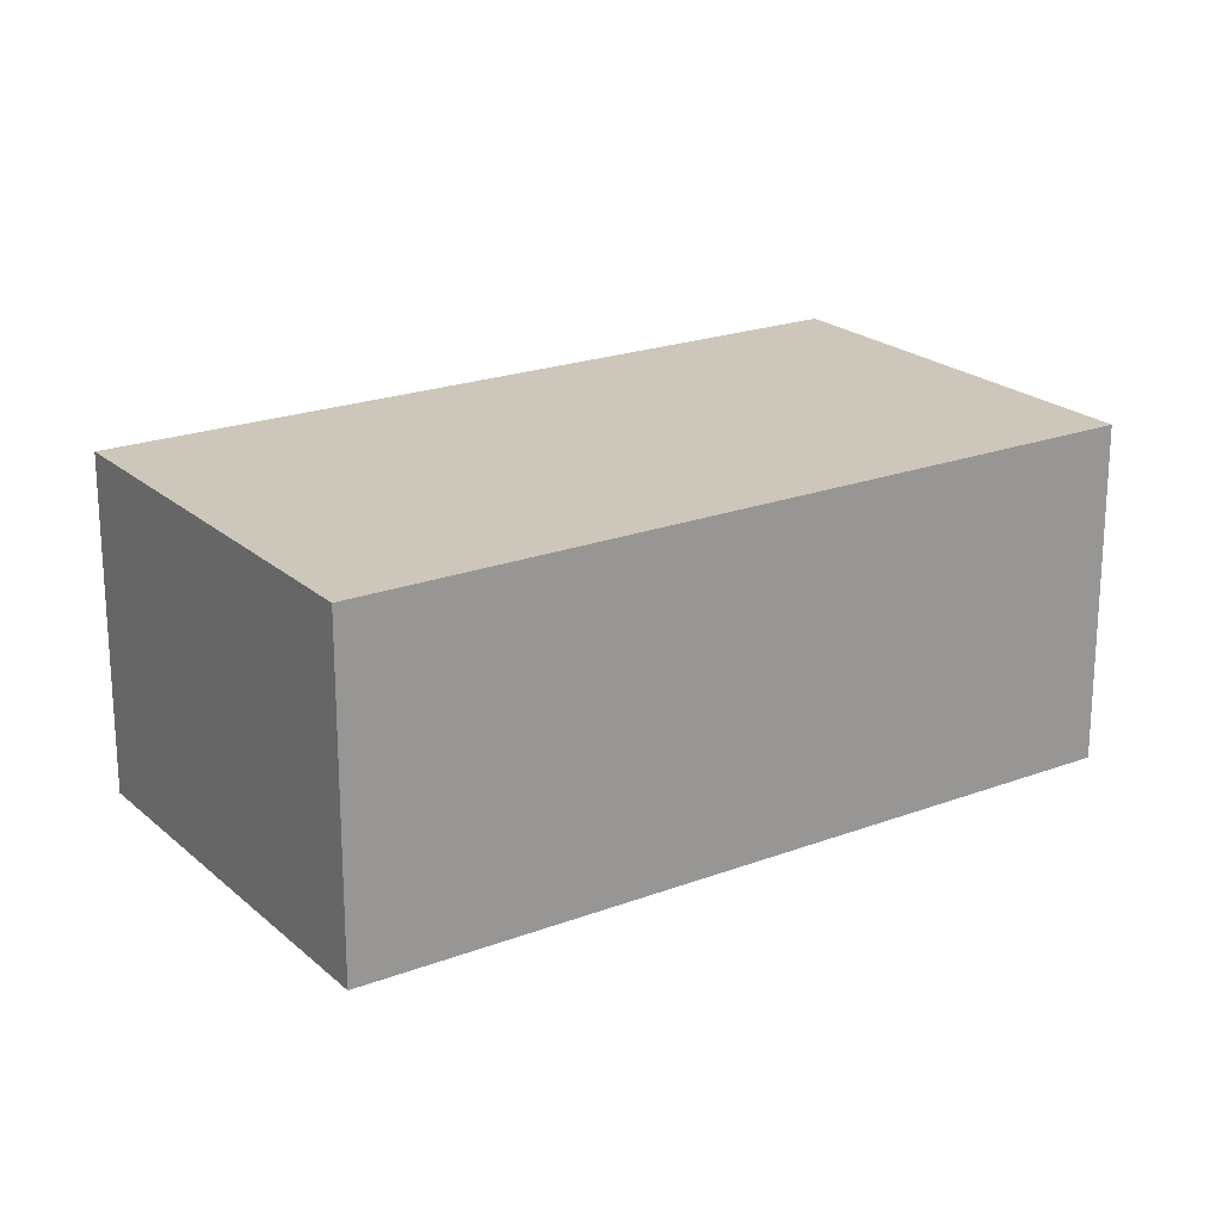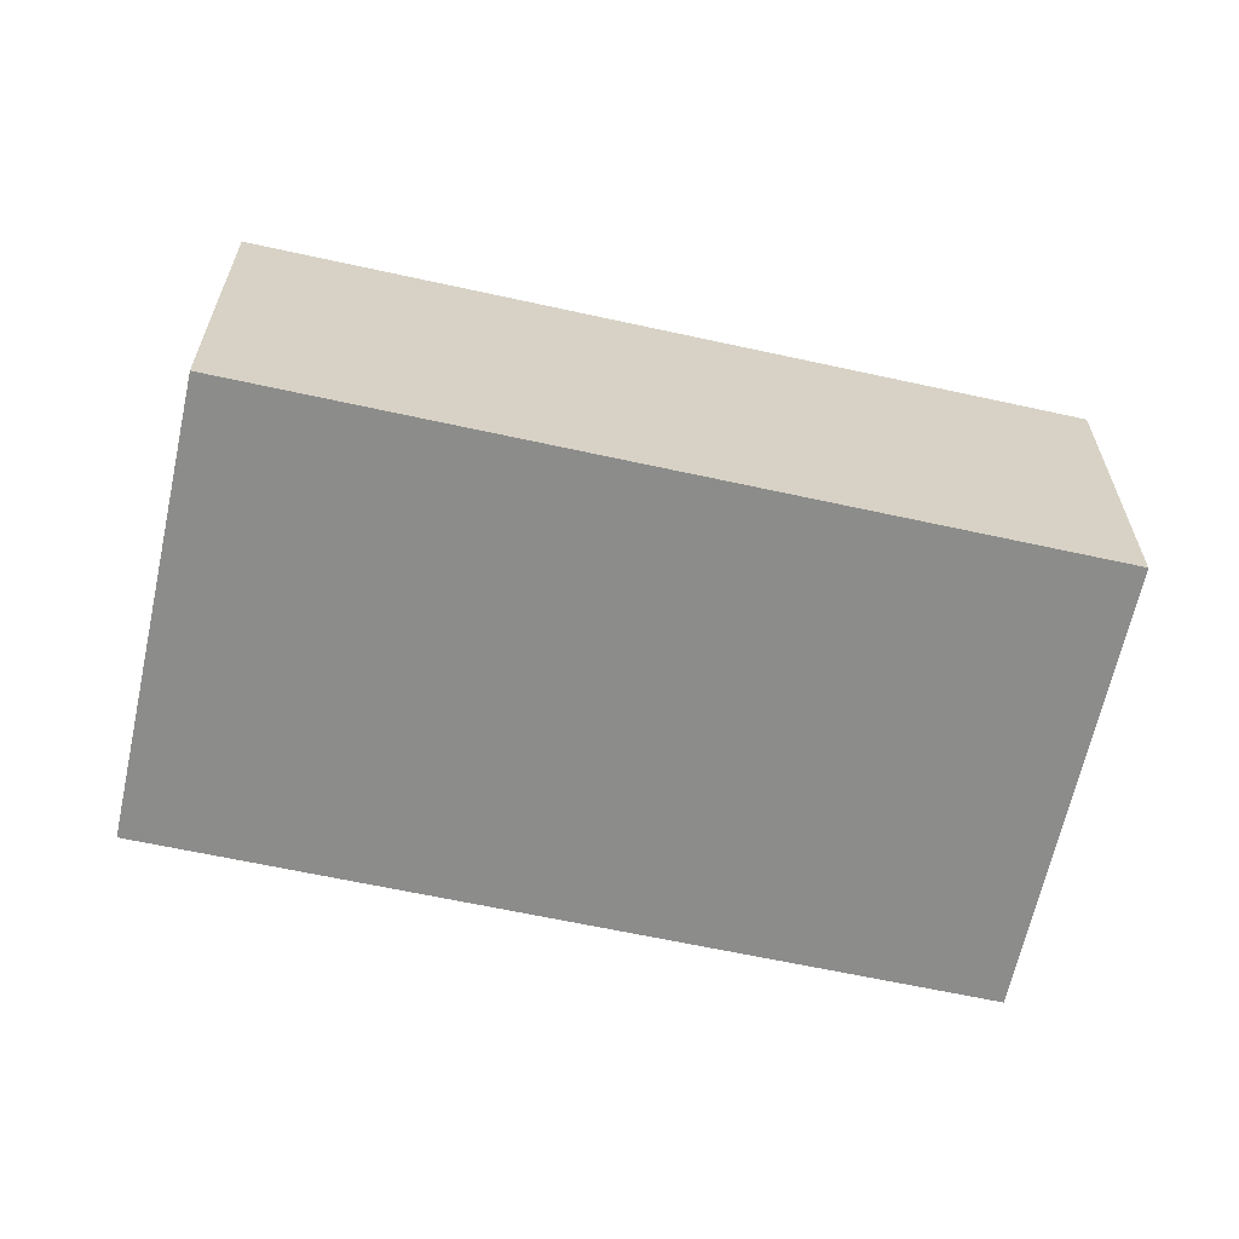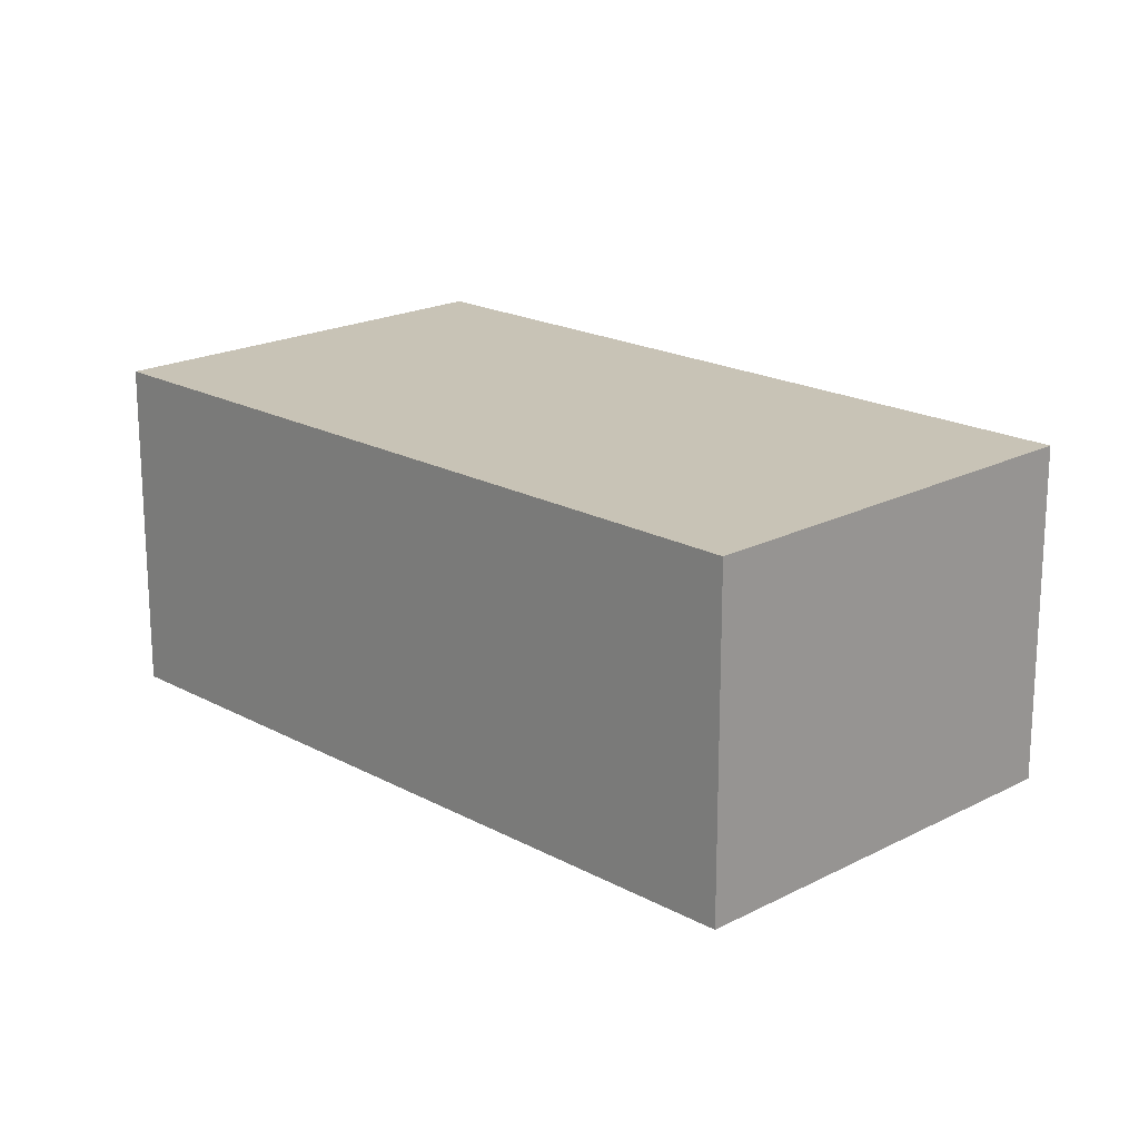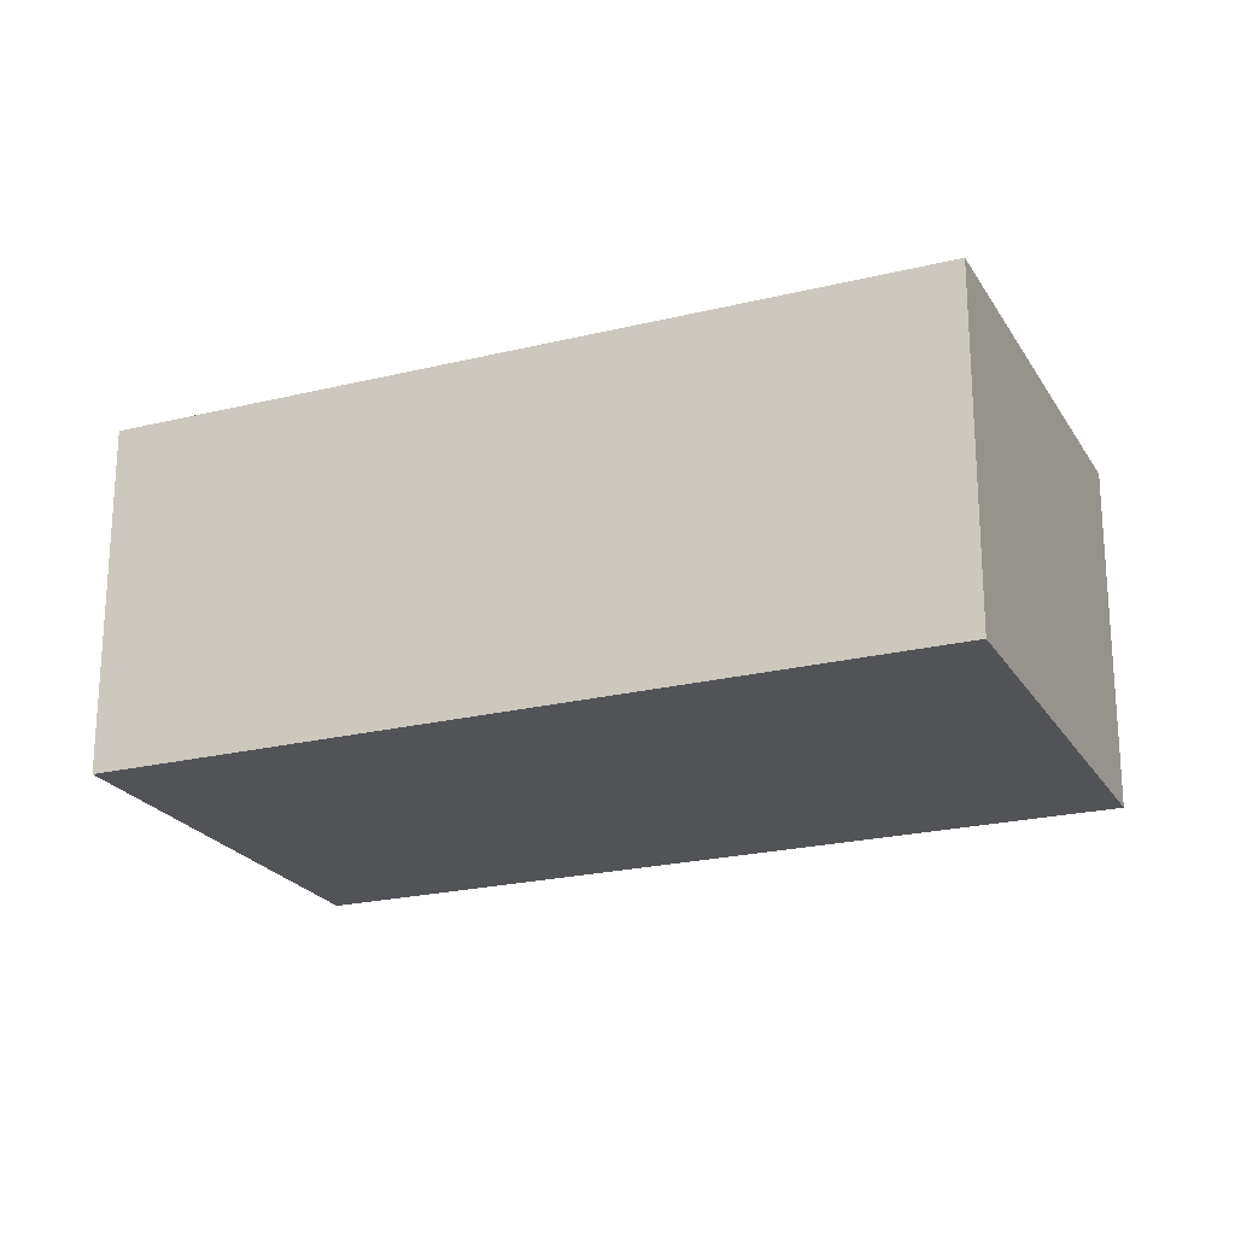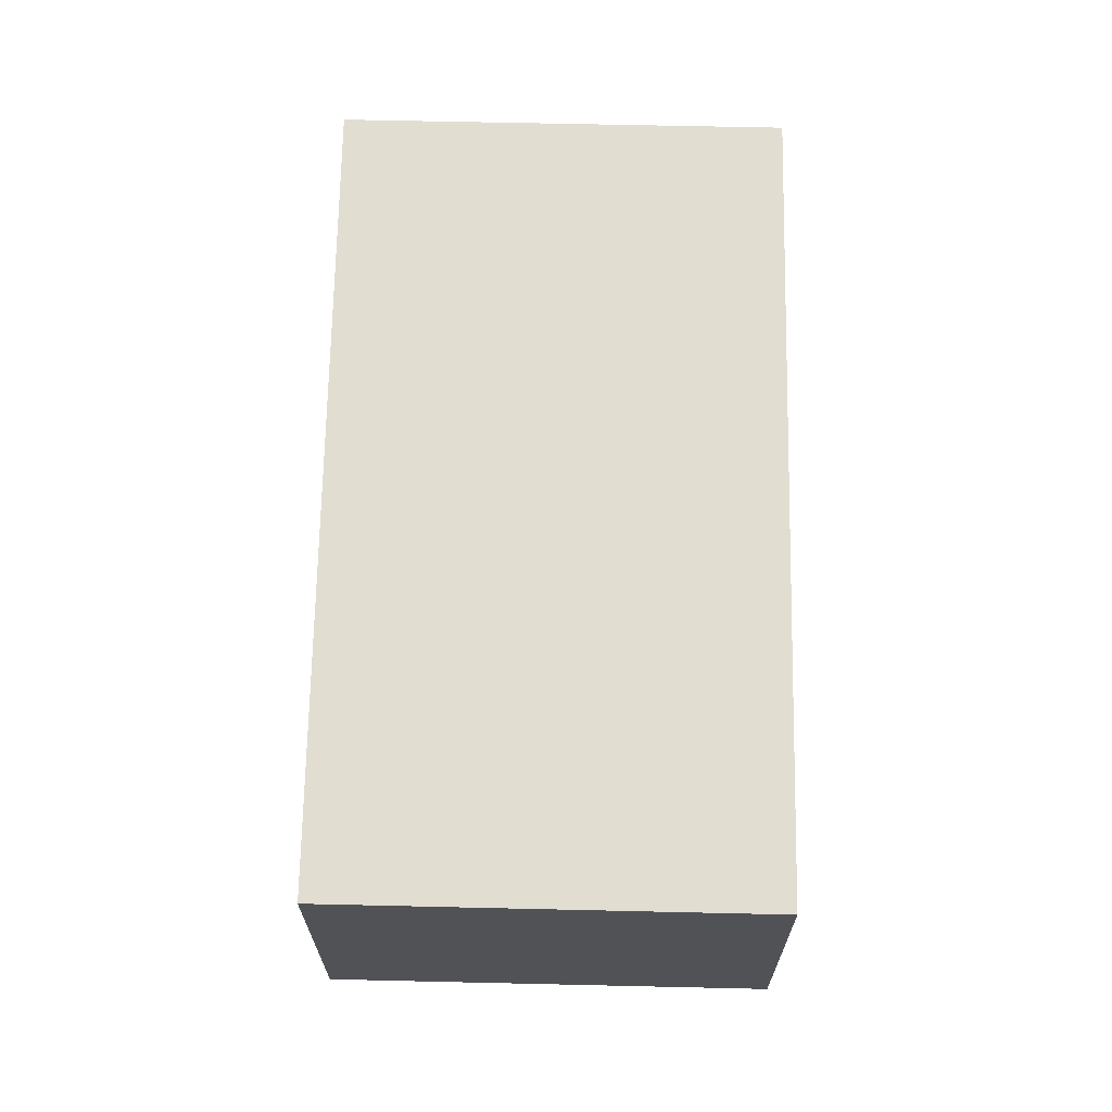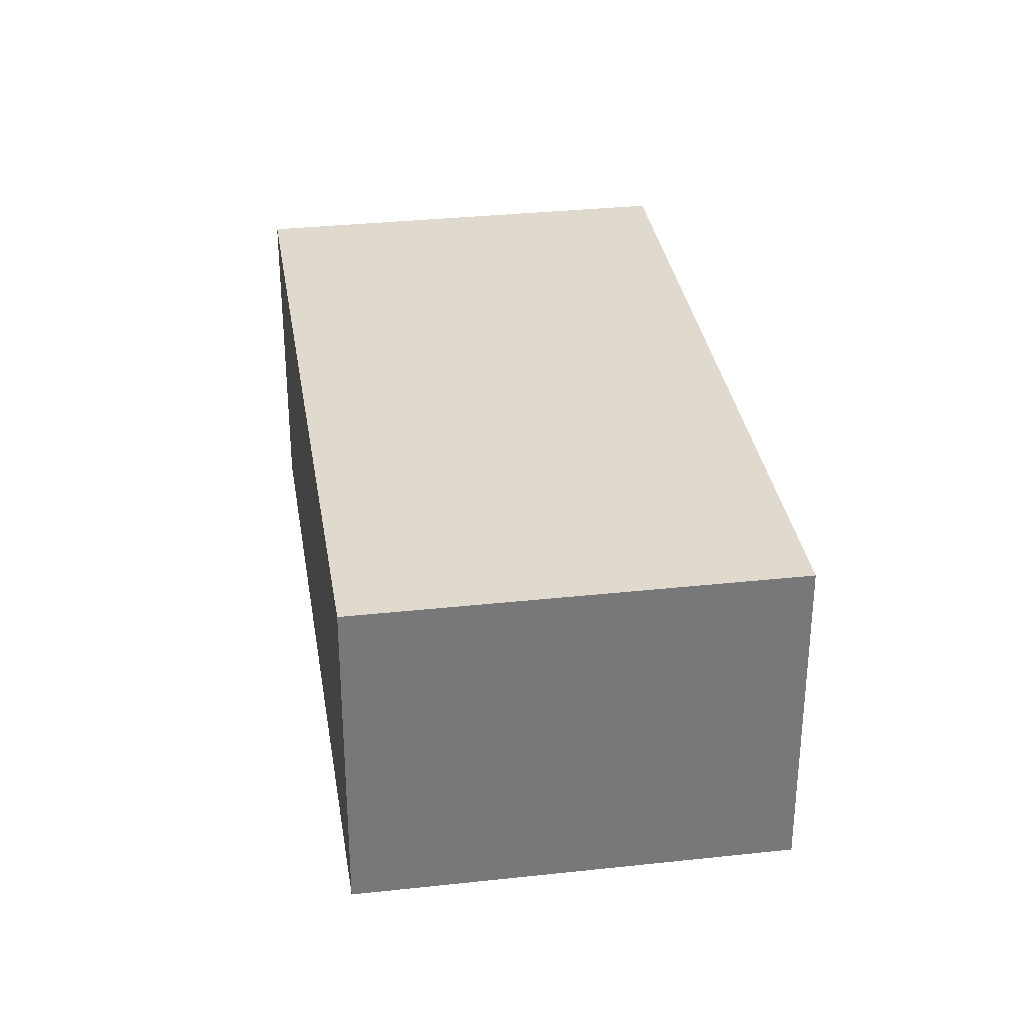
<metadata>
{"format":"obj","ext":"obj","renderer":"f3d","projection":"perspective","resolution":1024,"background":"white","views":[{"elev":21.4,"azim":-87.9,"up":"+Y"},{"elev":-64.1,"azim":-66.5,"up":"+Y"},{"elev":19.4,"azim":171.4,"up":"+Y"},{"elev":-22.4,"azim":149.0,"up":"+Y"},{"elev":68.7,"azim":-143.0,"up":"+Y"},{"elev":32.9,"azim":27.2,"up":"+Y"}]}
</metadata>
<code>
v  5.685 5.251 -4.085
v  7.463 5.251 10.26
v  13.11 5.251 6.189
v  0 5.251 3.215e-16
v  13.11 -3.79e-16 6.189
v  5.685 2.501e-16 -4.085
v  0 0 0
v  7.463 -6.282e-16 10.26
g defaultobject
f 1 2 3
f 2 1 4
f 5 1 3
f 1 5 6
f 6 4 1
f 4 6 7
f 7 2 4
f 2 7 8
f 8 3 2
f 3 8 5
f 8 6 5
f 6 8 7

</code>
